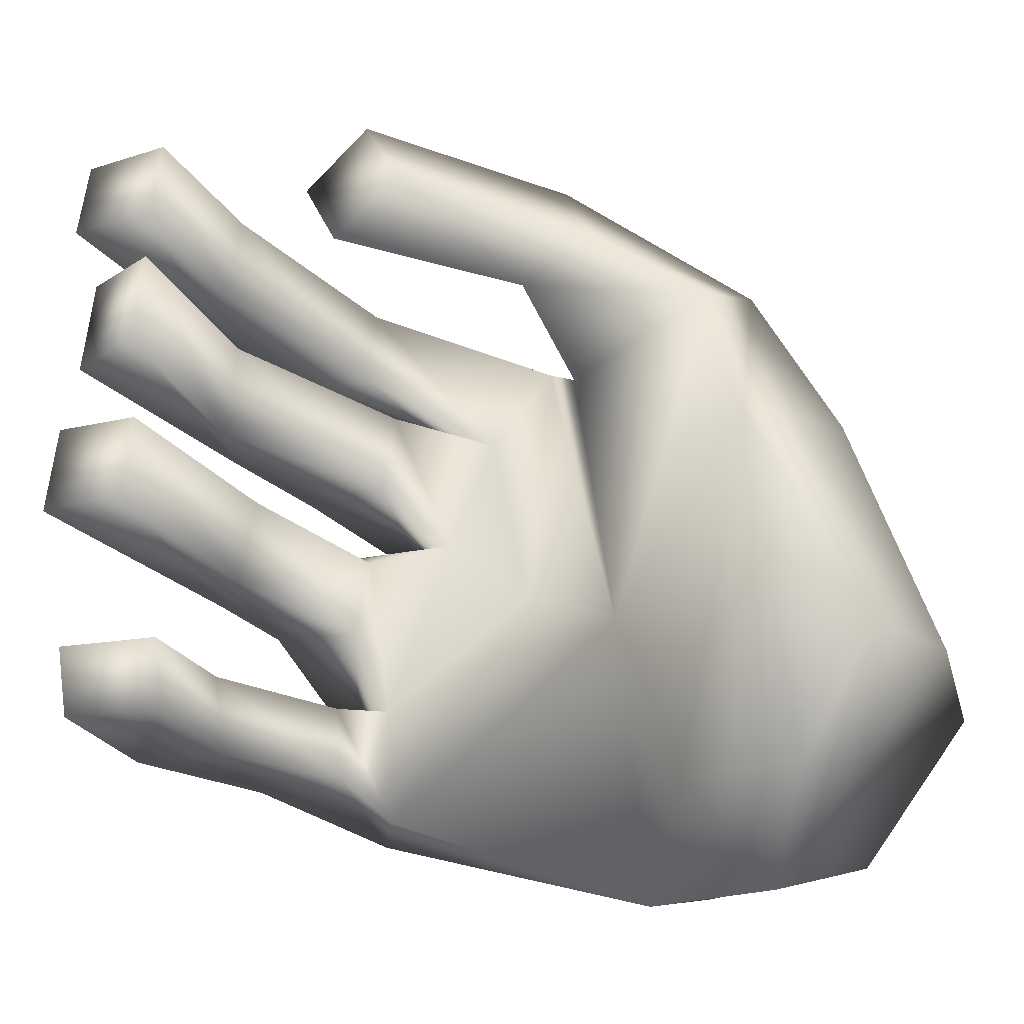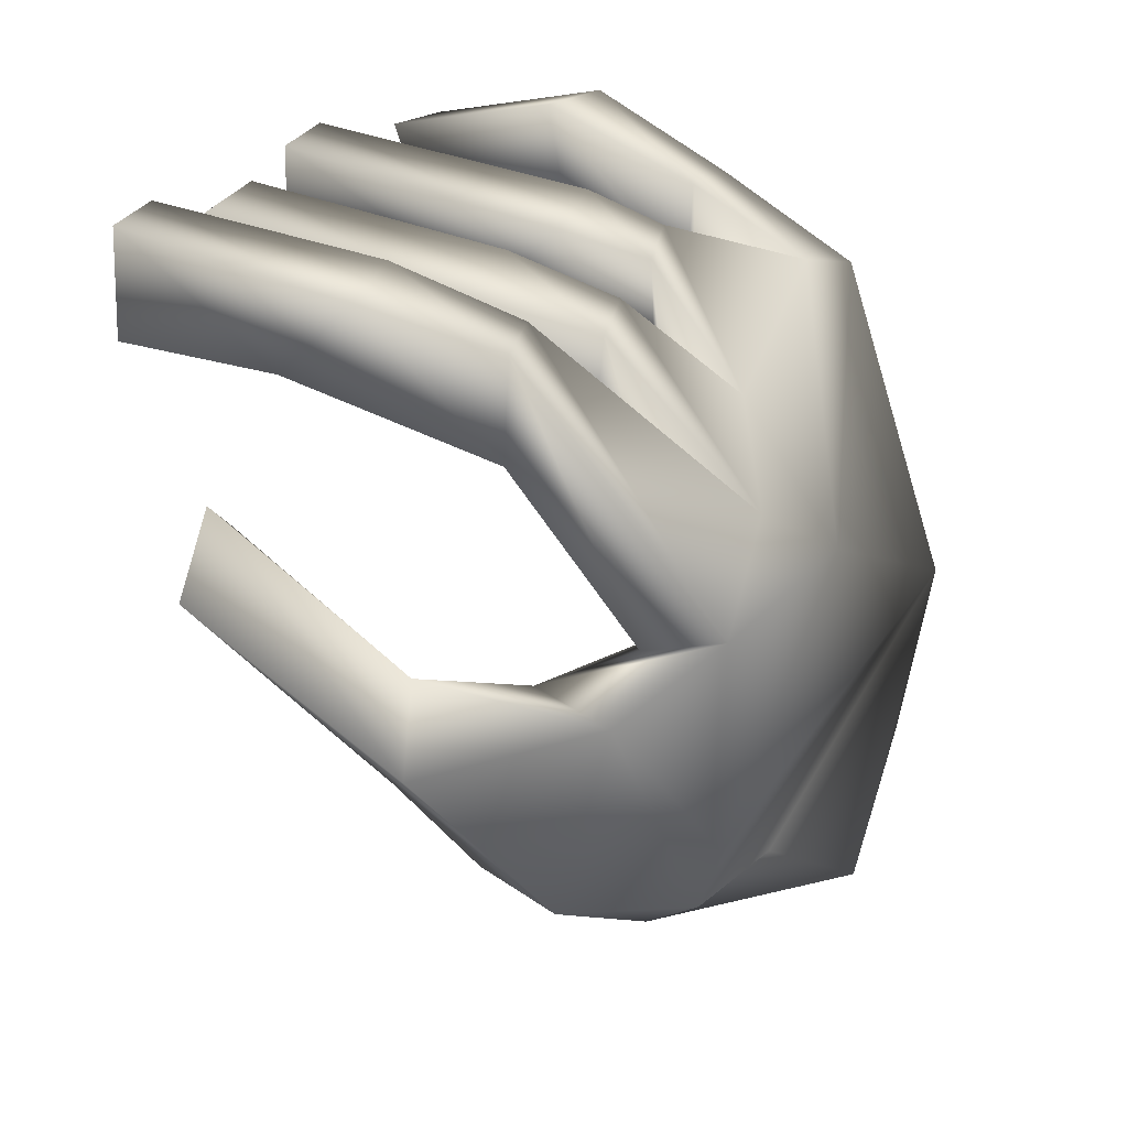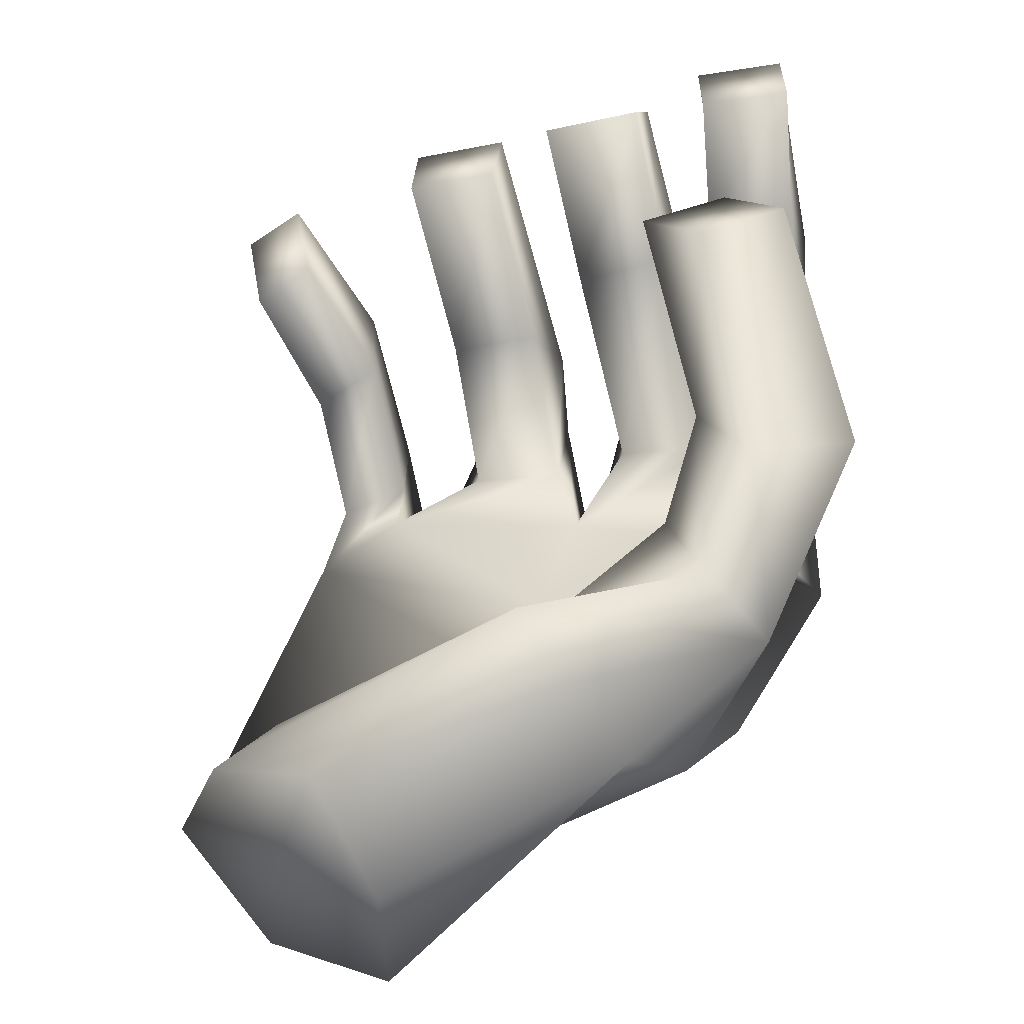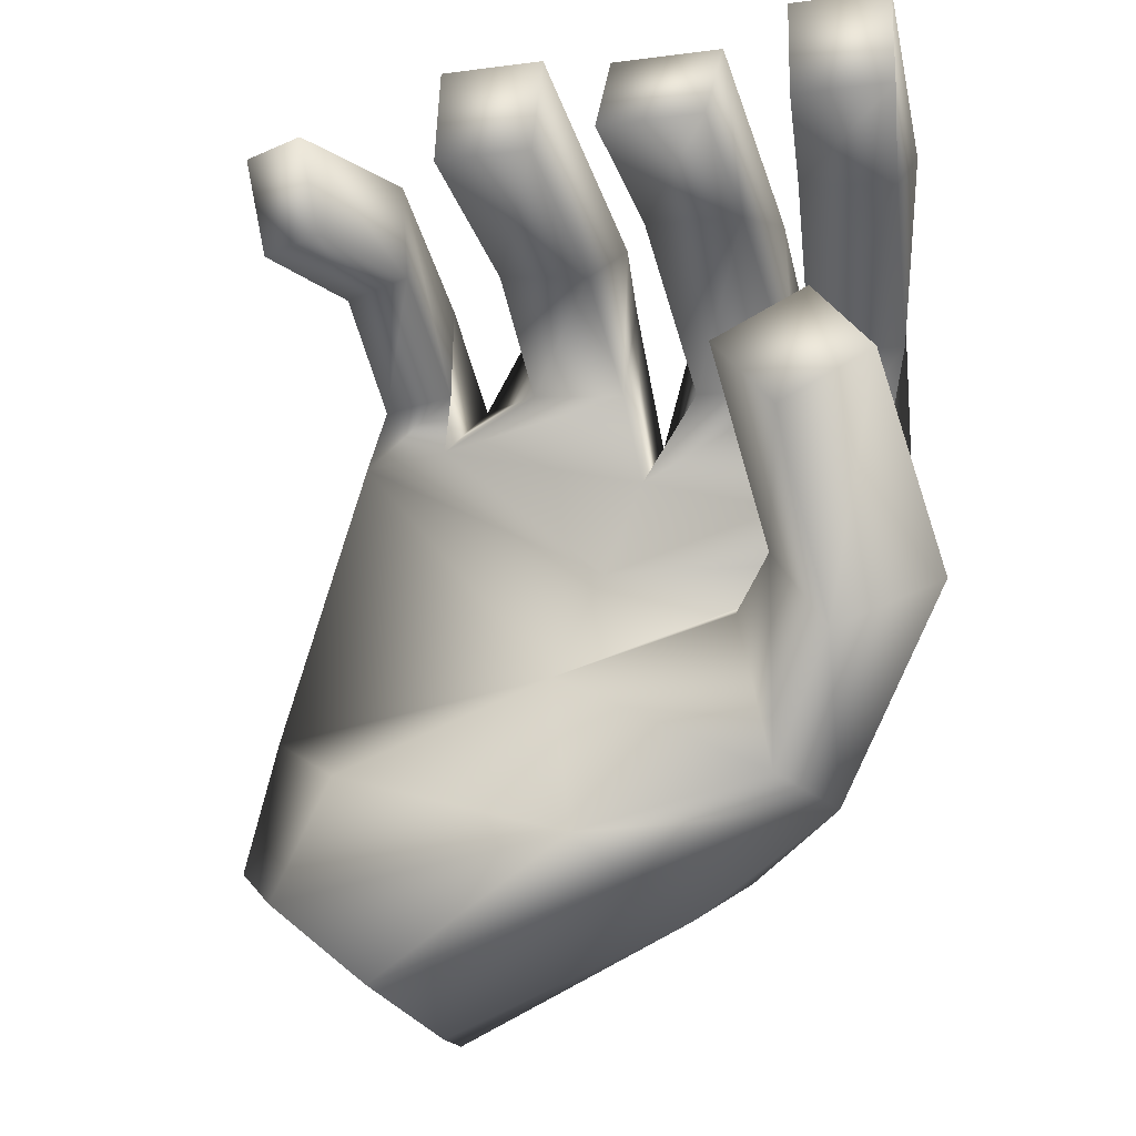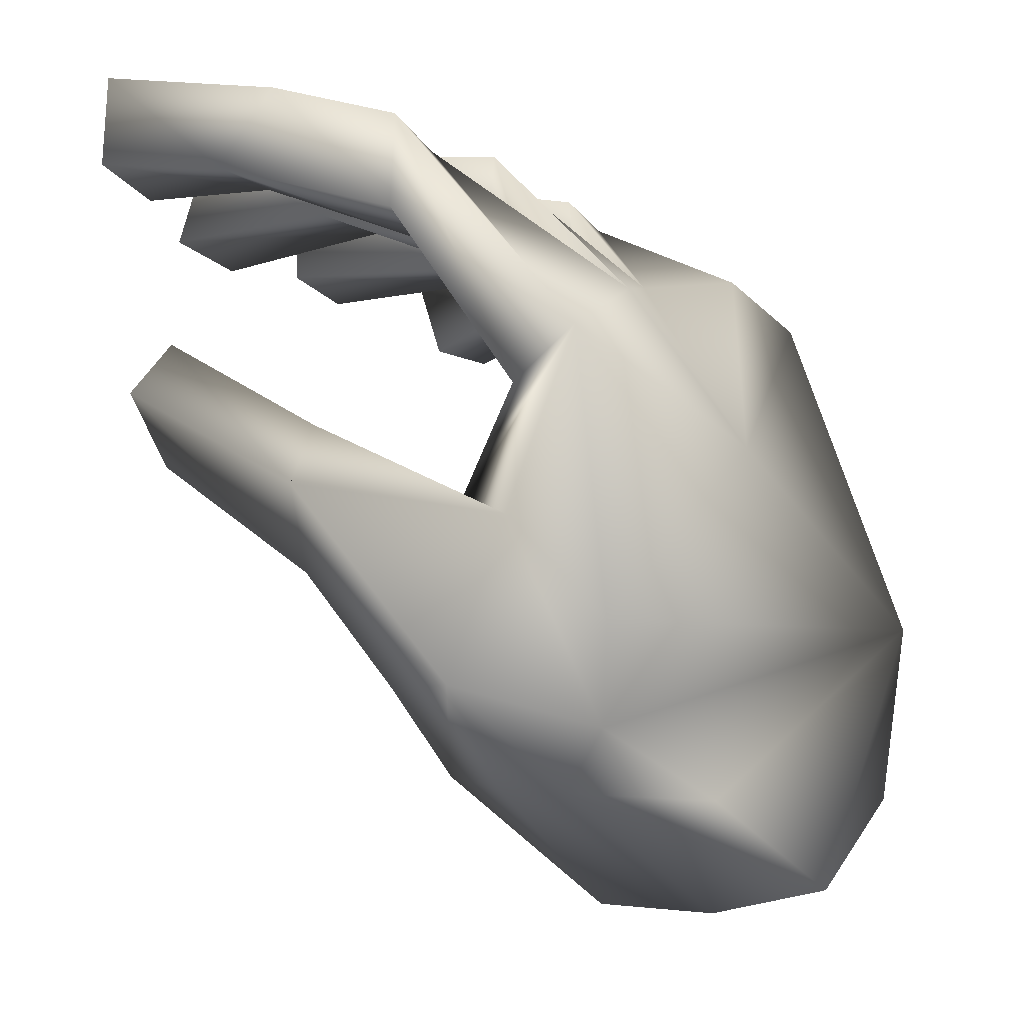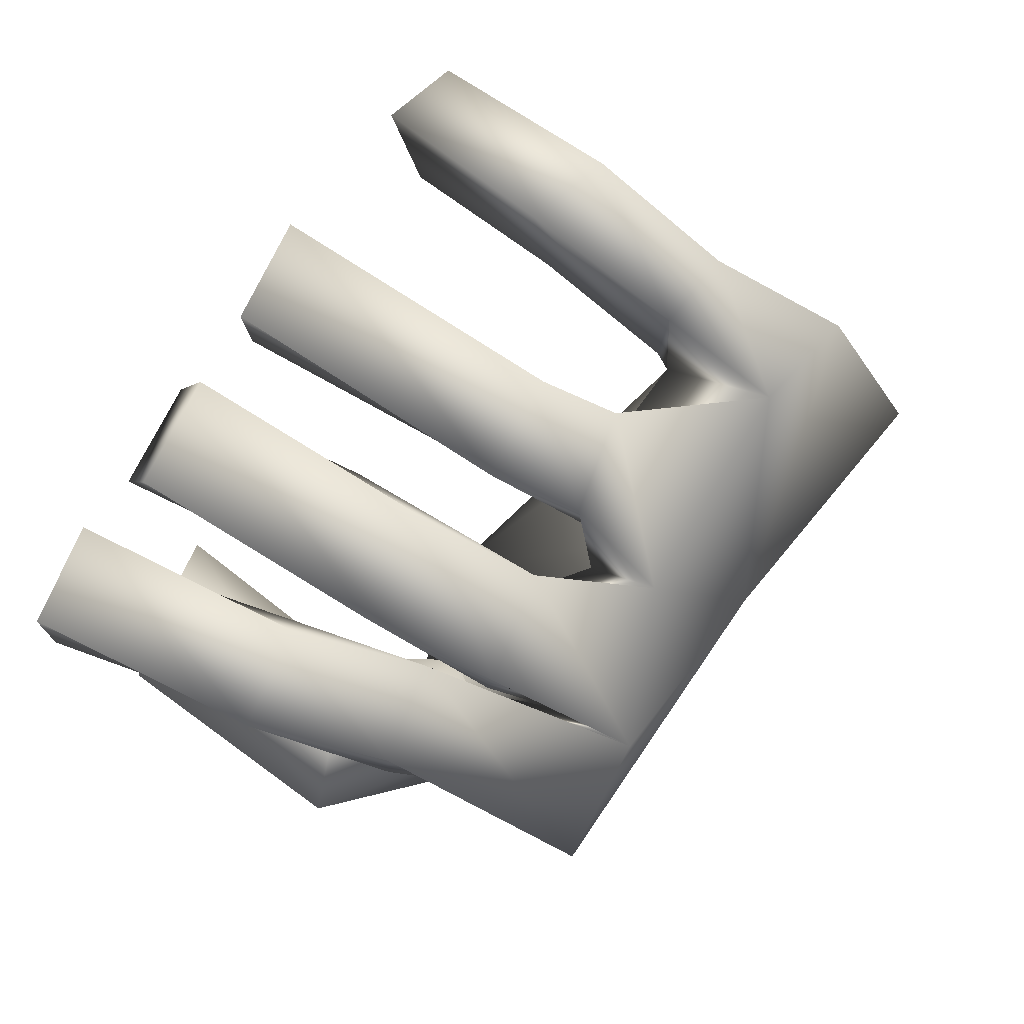
<metadata>
{"format":"obj","ext":"obj","renderer":"f3d","projection":"perspective","resolution":1024,"background":"white","views":[{"elev":-24.7,"azim":116.2,"up":"+Y"},{"elev":21.2,"azim":-158.4,"up":"+Z"},{"elev":-59.1,"azim":109.4,"up":"+Z"},{"elev":-22.7,"azim":111.9,"up":"+Z"},{"elev":-17.3,"azim":-146.1,"up":"+Z"},{"elev":74.9,"azim":-146.4,"up":"+Z"}]}
</metadata>
<code>
o ClarinetRightHand7_RecorderHandLeft0.030
v -0.8791 -12.23 -1.513
v -0.8056 -12.5 -1.103
v -0.498 -13.02 -1.401
v -0.5715 -12.75 -1.811
v -1.001 -13.97 -2.834
v -0.8041 -15.31 -3.286
v -1.596 -15.24 -3.409
v -0.5637 -14.1 -2.69
v -0.9536 -15.97 -2.764
v -1.308 -15.81 -1.969
v -1.528 -16.45 -2.398
v -1.76 -16.39 -1.57
v -2.255 -16.18 -2.677
v -2.435 -16.19 -1.66
v -2.226 -15.42 -3.306
v -1.526 -13.81 -2.929
v 0.3142 -15.16 0.4138
v 0.3911 -15.57 0.9167
v 0.2089 -15.53 0.4195
v 0.4964 -15.2 0.9109
v 0.4916 -13.89 0.5316
v 0.5337 -14.37 1.072
v 0.5593 -14.39 0.5418
v 0.4619 -13.84 1.061
v 0.6658 -13.48 0.4706
v 0.3982 -12.9 0.937
v 0.4595 -13.47 0.9599
v 0.6074 -12.93 0.4488
v 0.4843 -12.54 0.5343
v 0.3767 -12.04 1.069
v 0.4701 -12.54 1.065
v 0.3909 -12.04 0.5383
v -1.245 -15.1 0.184
v -1.52 -15.76 -0.04445
v -1.292 -15.16 -0.1345
v -1.28 -15.52 0.1702
v -1.971 -15.75 0.2339
v -1.31 -15.52 0.7283
v -1.888 -15.16 0.3828
v -1.275 -15.11 0.7421
v -1.419 -14.12 0.08303
v -1.528 -14.06 -0.4118
v -1.306 -14.62 0.122
v -1.304 -14.57 0.65
v -1.907 -14.06 -0.03997
v -1.424 -14.04 0.6086
v -1.347 -13.67 -0.02197
v -1.407 -13.66 0.5055
v -2.239 -13.34 -0.3729
v -1.536 -13.1 0.4912
v -1.754 -13.32 -0.5883
v -1.469 -13.13 -0.03562
v -1.182 -12.97 0.02432
v -1.213 -12.96 0.5539
v -2.286 -12.73 -0.7812
v -1.328 -12.47 0.5476
v -1.808 -12.88 -0.9547
v -1.296 -12.48 0.01805
v -0.5597 -15.07 0.5909
v -0.6894 -15.49 0.5997
v -0.5985 -15.49 1.122
v -0.4689 -15.07 1.114
v -0.5757 -14 0.3797
v -0.5451 -14.5 0.4691
v -0.9359 -14.45 0.8245
v -0.9684 -13.92 0.7295
v -0.3713 -13.61 0.5158
v -0.8604 -13.56 0.7165
v -0.8514 -12.99 0.6235
v -0.3627 -13.06 0.4273
v -0.2497 -12.73 0.4836
v -0.6342 -12.71 0.8486
v -0.6922 -12.21 0.7725
v -0.3077 -12.23 0.4075
v 0.2726 -12.55 -0.4001
v 0.4035 -12.69 -1.059
v 0.2693 -12.23 -0.7852
v 0.4069 -13.01 -0.6742
v -1.55 -13.19 -1.54
v -1.062 -13.38 -1.464
v -1.347 -12.95 -2.482
v -0.8588 -13.15 -2.406
v -2.302 -14.49 -0.9497
v -1.77 -14.38 -0.8199
v -1.887 -13.59 -2.658
v -2.088 -13.32 -2.17
v -1.921 -14.72 -2.874
v -1.679 -14.66 -1.425
v -1.511 -15.8 -2.934
f 1 2 3 4
f 5 6 7
f 5 8 6
f 8 9 6
f 8 10 9
f 10 11 9
f 10 12 11
f 12 13 11
f 12 14 13
f 14 15 13
f 16 7 15
f 16 5 7
f 17 18 19
f 18 17 20
f 21 22 23
f 22 21 24
f 25 26 27
f 26 25 28
f 29 30 31
f 30 29 32
f 33 34 35
f 33 36 34
f 36 37 34
f 36 38 37
f 38 39 37
f 38 40 39
f 40 35 39
f 40 33 35
f 41 35 42
f 41 43 35
f 43 39 35
f 43 44 39
f 44 45 39
f 44 46 45
f 46 42 45
f 46 41 42
f 47 45 42
f 47 48 45
f 48 49 45
f 48 50 49
f 50 51 49
f 50 52 51
f 52 42 51
f 52 47 42
f 53 49 51
f 53 54 49
f 54 55 49
f 54 56 55
f 56 57 55
f 56 58 57
f 58 51 57
f 58 53 51
f 59 36 33
f 59 60 36
f 60 38 36
f 60 61 38
f 61 40 38
f 61 62 40
f 62 33 40
f 62 59 33
f 63 43 41
f 63 64 43
f 64 44 43
f 64 65 44
f 65 46 44
f 65 66 46
f 66 41 46
f 66 63 41
f 67 48 47
f 67 68 48
f 68 50 48
f 68 69 50
f 69 52 50
f 69 70 52
f 70 47 52
f 70 67 47
f 71 54 53
f 71 72 54
f 72 56 54
f 72 73 56
f 73 58 56
f 73 74 58
f 74 53 58
f 74 71 53
f 17 60 59
f 17 19 60
f 19 61 60
f 19 18 61
f 18 62 61
f 18 20 62
f 20 59 62
f 20 17 59
f 21 64 63
f 21 23 64
f 23 65 64
f 23 22 65
f 22 66 65
f 22 24 66
f 24 63 66
f 24 21 63
f 25 68 67
f 25 27 68
f 27 69 68
f 27 26 69
f 26 70 69
f 26 28 70
f 28 67 70
f 28 25 67
f 29 72 71
f 29 31 72
f 31 73 72
f 31 30 73
f 30 74 73
f 30 32 74
f 32 71 74
f 32 29 71
f 75 76 77
f 76 75 78
f 2 79 80
f 2 1 79
f 1 81 79
f 1 4 81
f 4 82 81
f 4 3 82
f 3 80 82
f 3 2 80
f 75 1 2
f 75 77 1
f 77 4 1
f 77 76 4
f 76 3 4
f 76 78 3
f 78 2 3
f 78 75 2
f 80 55 57
f 80 79 55
f 8 81 82
f 5 16 81
f 83 37 39
f 83 39 45
f 83 45 49
f 83 49 55
f 35 34 84
f 42 35 84
f 42 84 51
f 51 84 57
f 81 8 5
f 16 85 81
f 79 81 85
f 55 79 86
f 55 86 83
f 79 85 86
f 86 85 14
f 83 86 14
f 83 14 37
f 14 85 87
f 87 85 16
f 16 15 87
f 87 15 14
f 12 37 14
f 37 12 34
f 57 84 88
f 88 84 34
f 88 34 12
f 88 12 10
f 88 10 8
f 82 80 88
f 57 88 80
f 82 88 8
f 11 13 89
f 89 13 15
f 89 15 7
f 89 7 6
f 89 6 9
f 89 9 11

</code>
